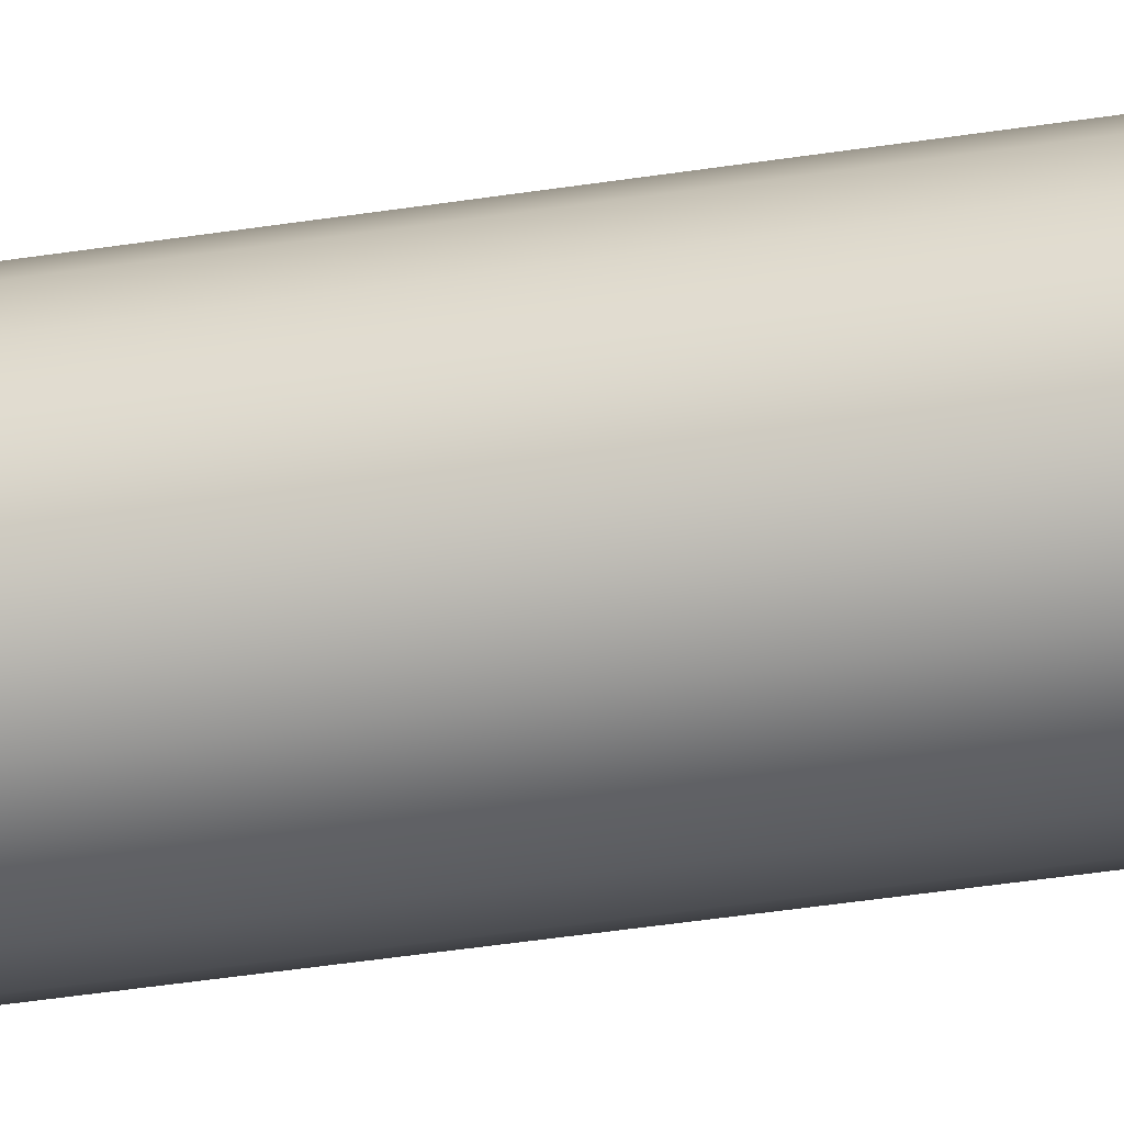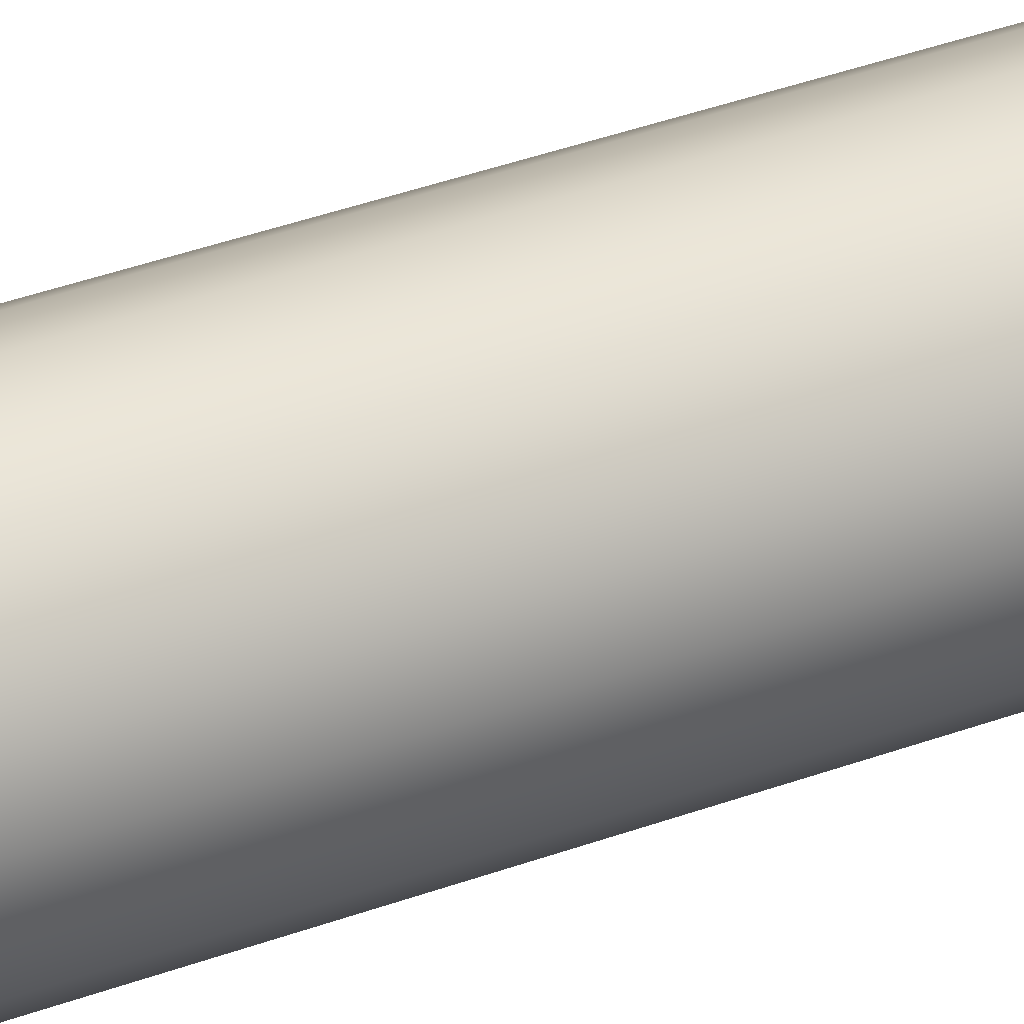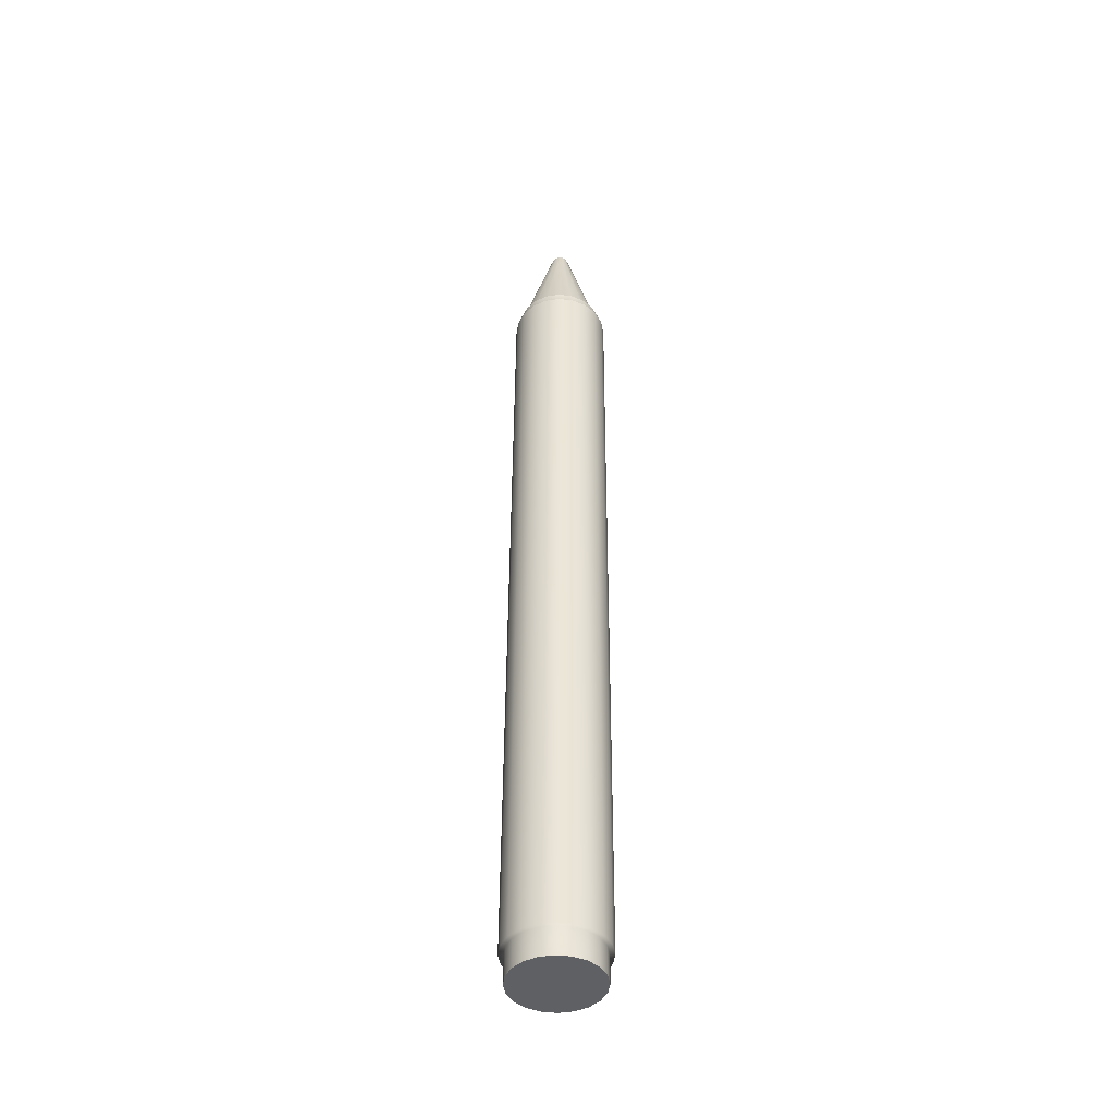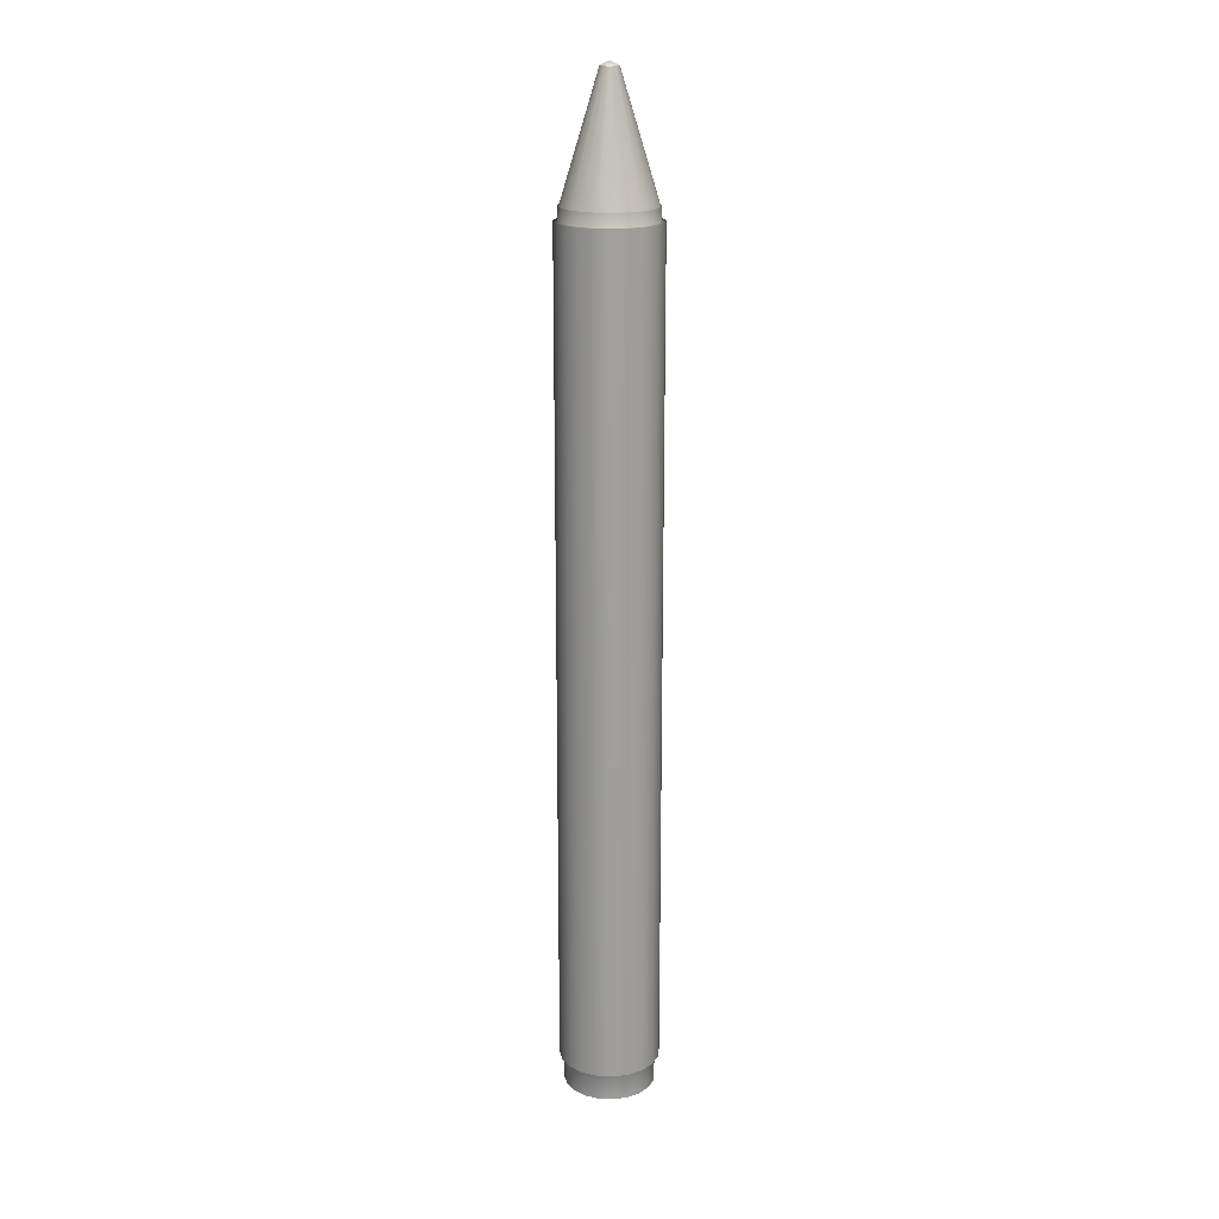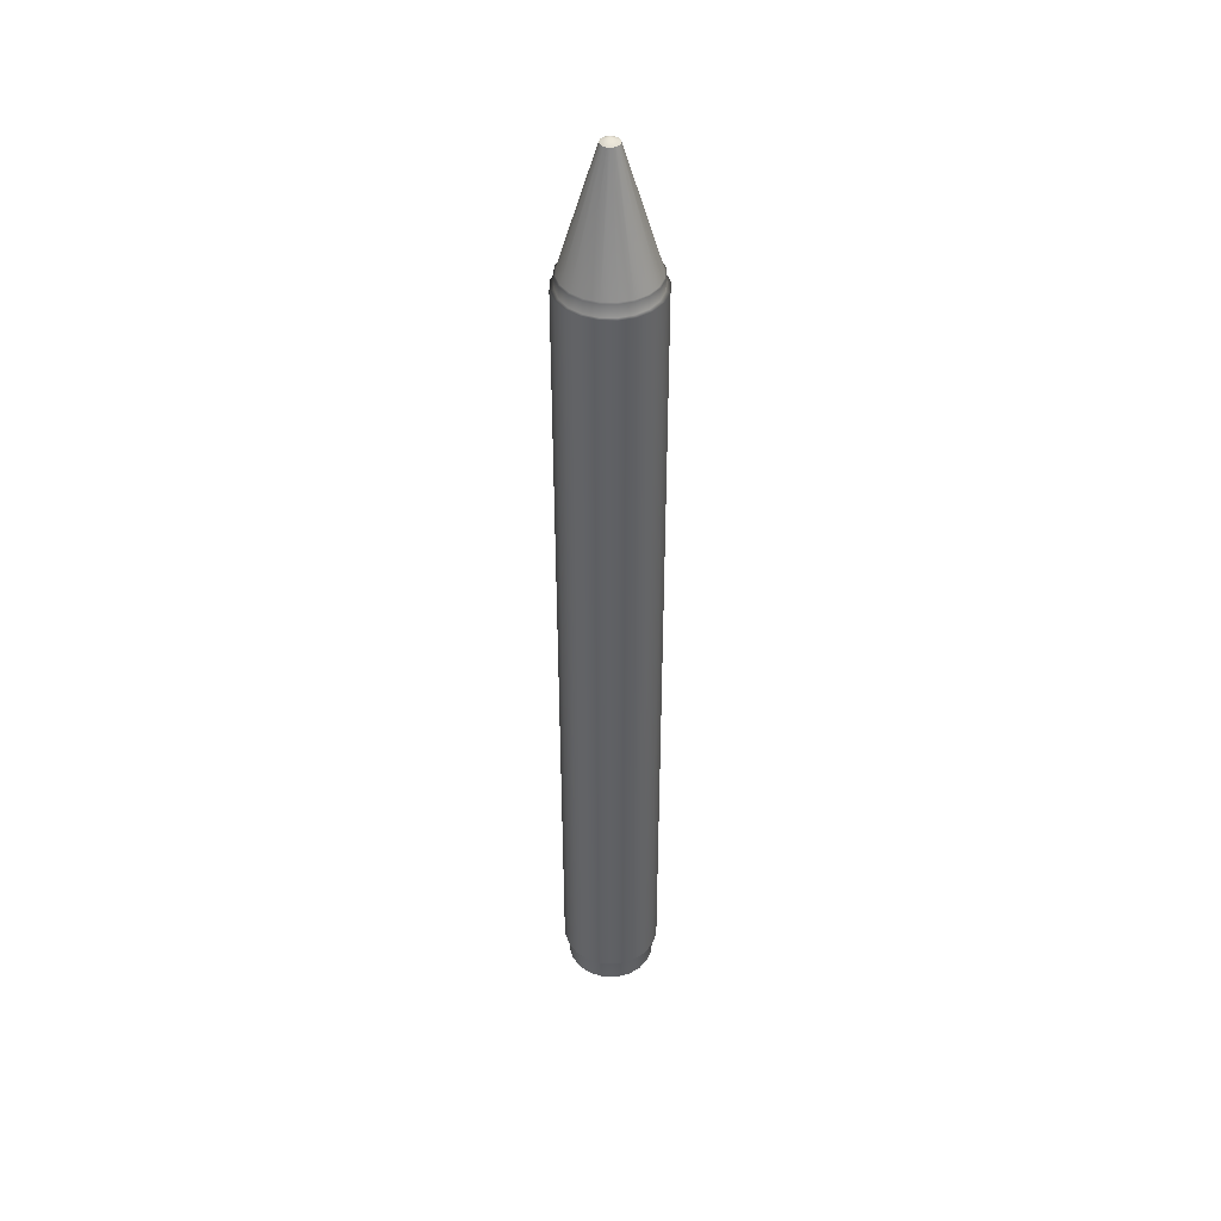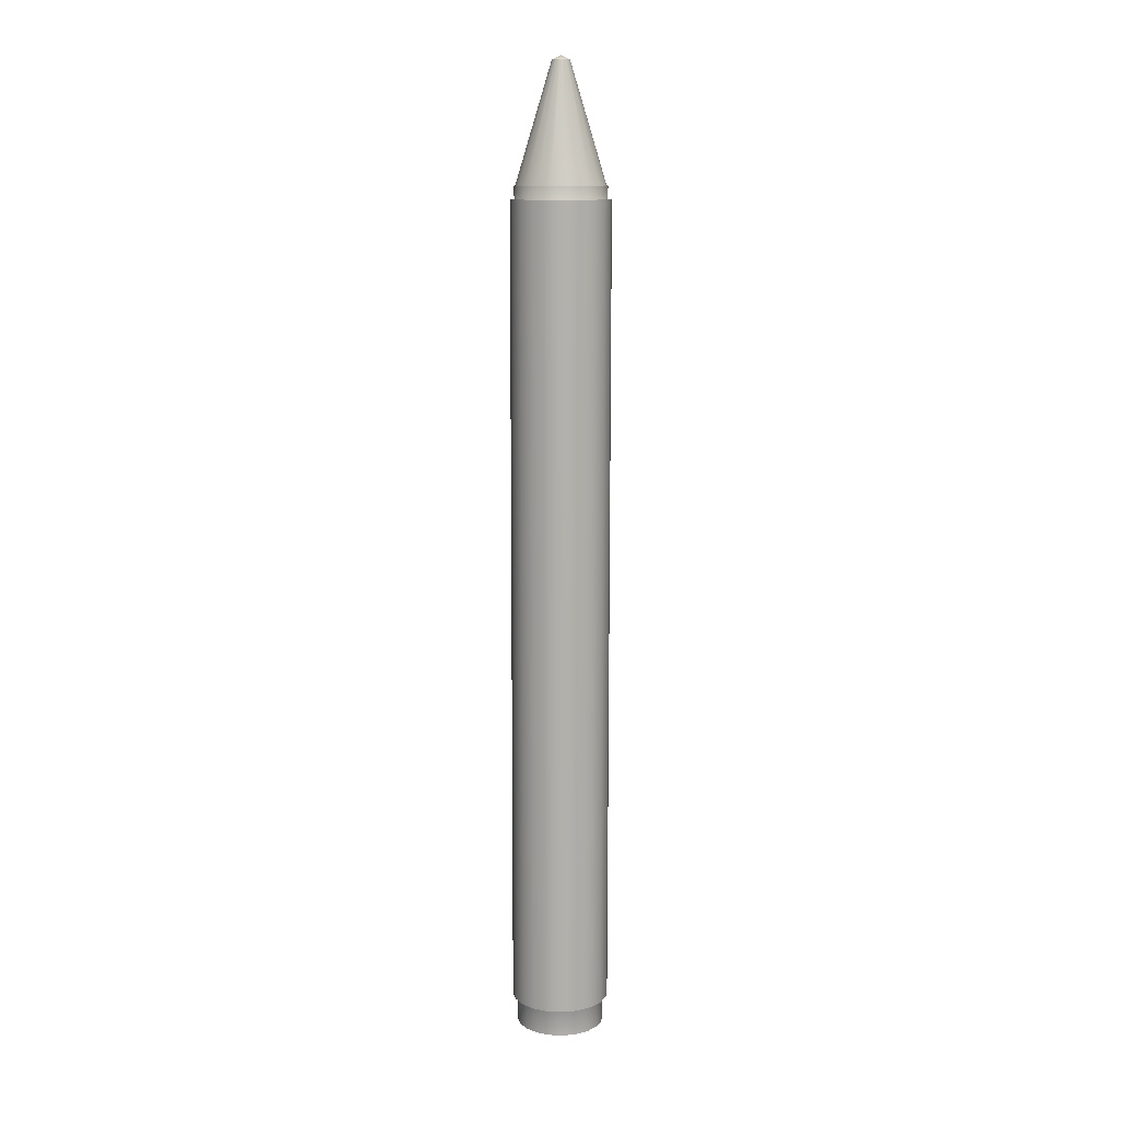
<metadata>
{"format":"obj","ext":"obj","renderer":"f3d","projection":"perspective","resolution":1024,"background":"white","views":[{"elev":-33.4,"azim":103.1,"up":"+Z"},{"elev":28.5,"azim":-121.0,"up":"+Z"},{"elev":-44.2,"azim":-160.9,"up":"+Y"},{"elev":18.6,"azim":-93.6,"up":"+Y"},{"elev":42.6,"azim":-79.3,"up":"+Y"},{"elev":11.8,"azim":104.7,"up":"+Y"}]}
</metadata>
<code>
g default
v 0.9279 -17.36 -0.279
v 0.7997 -17.36 -0.5308
v 0.5999 -17.36 -0.7305
v 0.3482 -17.36 -0.8588
v 0.06914 -17.36 -0.903
v -0.2099 -17.36 -0.8588
v -0.4616 -17.36 -0.7305
v -0.6614 -17.36 -0.5308
v -0.7896 -17.36 -0.279
v -0.8338 -17.36 -0
v -0.7896 -17.36 0.279
v -0.6614 -17.36 0.5308
v -0.4616 -17.36 0.7305
v -0.2099 -17.36 0.8588
v 0.06914 -17.36 0.903
v 0.3482 -17.36 0.8588
v 0.5999 -17.36 0.7305
v 0.7997 -17.36 0.5308
v 0.9279 -17.36 0.279
v 0.9721 -17.36 -0
v 0.1685 2.419 -0.05475
v 0.1433 2.419 -0.1041
v 0.1041 2.419 -0.1433
v 0.05475 2.419 -0.1685
v -0 2.419 -0.1772
v -0.05475 2.419 -0.1685
v -0.1041 2.419 -0.1433
v -0.1433 2.419 -0.1041
v -0.1685 2.419 -0.05475
v -0.1772 2.419 -0
v -0.1685 2.419 0.05475
v -0.1433 2.419 0.1041
v -0.1041 2.419 0.1433
v -0.05475 2.419 0.1685
v -0 2.419 0.1772
v 0.05475 2.419 0.1685
v 0.1041 2.419 0.1433
v 0.1433 2.419 0.1041
v 0.1685 2.419 0.05475
v 0.1772 2.419 -0
v 0.06914 -17.36 -0
v -0 2.508 -0
v 0.5365 -0.2238 0.7411
v 0.2821 -0.2238 0.8713
v -0 -0.2238 0.9161
v -0.2821 -0.2238 0.8713
v -0.5365 -0.2238 0.7411
v -0.7384 -0.2238 0.5385
v -0.8681 -0.2238 0.2831
v -0.9128 -0.2238 -0
v -0.8681 -0.2238 -0.2831
v -0.7384 -0.2238 -0.5385
v -0.5365 -0.2238 -0.7411
v -0.2821 -0.2238 -0.8713
v -0 -0.2238 -0.9161
v 0.2821 -0.2238 -0.8713
v 0.5365 -0.2238 -0.7411
v 0.7384 -0.2238 -0.5385
v 0.8681 -0.2238 -0.2831
v 0.9128 -0.2238 -0
v 0.8681 -0.2238 0.2831
v 0.7384 -0.2238 0.5385
v 0 -0.2216 -1
v 0.309 -0.2216 -0.9511
v 0.5878 -0.2216 -0.809
v 0.809 -0.2216 -0.5878
v 0.9511 -0.2216 -0.309
v 1 -0.2216 0
v 0.9511 -0.2216 0.309
v 0.809 -0.2216 0.5878
v 0.5878 -0.2216 0.809
v 0.309 -0.2216 0.9511
v -0 -0.2216 1
v -0.309 -0.2216 0.9511
v -0.5878 -0.2216 0.809
v -0.809 -0.2216 0.5878
v -0.9511 -0.2216 0.309
v -1 -0.2216 0
v -0.9511 -0.2216 -0.309
v -0.809 -0.2216 -0.5878
v -0.5878 -0.2216 -0.809
v -0.309 -0.2216 -0.9511
v -0 0.03612 0.9261
v -0.2826 0.03612 0.8808
v -0.5376 0.03612 0.7493
v -0.7399 0.03612 0.5444
v -0.8698 0.03612 0.2862
v -0.9146 0.03612 -0
v -0.8698 0.03612 -0.2862
v -0.7399 0.03612 -0.5444
v -0.5376 0.03612 -0.7493
v -0.2826 0.03612 -0.8808
v -0 0.03612 -0.9261
v 0.2826 0.03612 -0.8808
v 0.5376 0.03612 -0.7493
v 0.7399 0.03612 -0.5444
v 0.8698 0.03612 -0.2862
v 0.9146 0.03612 -0
v 0.8698 0.03612 0.2862
v 0.7399 0.03612 0.5444
v 0.5376 0.03612 0.7493
v 0.2826 0.03612 0.8808
v -0.265 0.03757 0.8542
v -0.5041 0.03757 0.7266
v -0.6938 0.03757 0.5279
v -0.8156 0.03757 0.2775
v -0.8576 0.03757 -0
v -0.8156 0.03757 -0.2775
v -0.6938 0.03757 -0.5279
v -0.5041 0.03757 -0.7266
v -0.265 0.03757 -0.8542
v -0 0.03757 -0.8981
v 0.265 0.03757 -0.8542
v 0.5041 0.03757 -0.7266
v 0.6938 0.03757 -0.5279
v 0.8156 0.03757 -0.2775
v 0.8576 0.03757 -0
v 0.8156 0.03757 0.2775
v 0.6938 0.03757 0.5279
v 0.5041 0.03757 0.7266
v 0.265 0.03757 0.8542
v -0 0.03757 0.8981
v 0.06914 -16.79 0.9077
v -0.2114 -16.79 0.8633
v -0.4644 -16.79 0.7344
v -0.6652 -16.79 0.5336
v -0.7942 -16.79 0.2805
v -0.8386 -16.79 -0
v -0.7942 -16.79 -0.2805
v -0.6652 -16.79 -0.5336
v -0.4644 -16.79 -0.7344
v -0.2114 -16.79 -0.8633
v 0.06914 -16.79 -0.9077
v 0.3496 -16.79 -0.8633
v 0.6027 -16.79 -0.7344
v 0.8035 -16.79 -0.5336
v 0.9325 -16.79 -0.2805
v 0.9769 -16.79 -0
v 0.9325 -16.79 0.2805
v 0.8035 -16.79 0.5336
v 0.6027 -16.79 0.7344
v 0.3496 -16.79 0.8633
v 0.06883 -16.79 1
v -0.2402 -16.79 0.9511
v -0.519 -16.79 0.809
v -0.7402 -16.79 0.5878
v -0.8822 -16.79 0.309
v -0.9312 -16.79 0
v -0.8822 -16.79 -0.309
v -0.7402 -16.79 -0.5878
v -0.519 -16.79 -0.809
v -0.2402 -16.79 -0.9511
v 0.06883 -16.79 -1
v 0.3778 -16.79 -0.9511
v 0.6566 -16.79 -0.809
v 0.8778 -16.79 -0.5878
v 1.02 -16.79 -0.309
v 1.069 -16.79 0
v 1.02 -16.79 0.309
v 0.8778 -16.79 0.5878
v 0.6566 -16.79 0.809
v 0.3778 -16.79 0.9511
g pCylinder1
f 1 2 136 137
f 2 3 135 136
f 3 4 134 135
f 4 5 133 134
f 5 6 132 133
f 6 7 131 132
f 7 8 130 131
f 8 9 129 130
f 9 10 128 129
f 10 11 127 128
f 11 12 126 127
f 12 13 125 126
f 13 14 124 125
f 14 15 123 124
f 15 16 142 123
f 16 17 141 142
f 17 18 140 141
f 18 19 139 140
f 19 20 138 139
f 20 1 137 138
f 2 1 41
f 3 2 41
f 4 3 41
f 5 4 41
f 6 5 41
f 7 6 41
f 8 7 41
f 9 8 41
f 10 9 41
f 11 10 41
f 12 11 41
f 13 12 41
f 14 13 41
f 15 14 41
f 16 15 41
f 17 16 41
f 18 17 41
f 19 18 41
f 20 19 41
f 1 20 41
f 21 22 42
f 22 23 42
f 23 24 42
f 24 25 42
f 25 26 42
f 26 27 42
f 27 28 42
f 28 29 42
f 29 30 42
f 30 31 42
f 31 32 42
f 32 33 42
f 33 34 42
f 34 35 42
f 35 36 42
f 36 37 42
f 37 38 42
f 38 39 42
f 39 40 42
f 40 21 42
f 44 43 101 102
f 45 44 102 83
f 46 45 83 84
f 47 46 84 85
f 48 47 85 86
f 49 48 86 87
f 50 49 87 88
f 51 50 88 89
f 52 51 89 90
f 53 52 90 91
f 54 53 91 92
f 55 54 92 93
f 56 55 93 94
f 57 56 94 95
f 58 57 95 96
f 59 58 96 97
f 60 59 97 98
f 61 60 98 99
f 62 61 99 100
f 43 62 100 101
f 64 63 55 56
f 65 64 56 57
f 66 65 57 58
f 67 66 58 59
f 68 67 59 60
f 69 68 60 61
f 70 69 61 62
f 71 70 62 43
f 72 71 43 44
f 73 72 44 45
f 74 73 45 46
f 75 74 46 47
f 76 75 47 48
f 77 76 48 49
f 78 77 49 50
f 79 78 50 51
f 80 79 51 52
f 81 80 52 53
f 82 81 53 54
f 63 82 54 55
f 84 83 122 103
f 85 84 103 104
f 86 85 104 105
f 87 86 105 106
f 88 87 106 107
f 89 88 107 108
f 90 89 108 109
f 91 90 109 110
f 92 91 110 111
f 93 92 111 112
f 94 93 112 113
f 95 94 113 114
f 96 95 114 115
f 97 96 115 116
f 98 97 116 117
f 99 98 117 118
f 100 99 118 119
f 101 100 119 120
f 102 101 120 121
f 83 102 121 122
f 104 103 34 33
f 105 104 33 32
f 106 105 32 31
f 107 106 31 30
f 108 107 30 29
f 109 108 29 28
f 110 109 28 27
f 111 110 27 26
f 112 111 26 25
f 113 112 25 24
f 114 113 24 23
f 115 114 23 22
f 116 115 22 21
f 117 116 21 40
f 118 117 40 39
f 119 118 39 38
f 120 119 38 37
f 121 120 37 36
f 122 121 36 35
f 103 122 35 34
f 124 123 143 144
f 125 124 144 145
f 126 125 145 146
f 127 126 146 147
f 128 127 147 148
f 129 128 148 149
f 130 129 149 150
f 131 130 150 151
f 132 131 151 152
f 133 132 152 153
f 134 133 153 154
f 135 134 154 155
f 136 135 155 156
f 137 136 156 157
f 138 137 157 158
f 139 138 158 159
f 140 139 159 160
f 141 140 160 161
f 142 141 161 162
f 123 142 162 143
f 144 143 73 74
f 145 144 74 75
f 146 145 75 76
f 147 146 76 77
f 148 147 77 78
f 149 148 78 79
f 150 149 79 80
f 151 150 80 81
f 152 151 81 82
f 153 152 82 63
f 154 153 63 64
f 155 154 64 65
f 156 155 65 66
f 157 156 66 67
f 158 157 67 68
f 159 158 68 69
f 160 159 69 70
f 161 160 70 71
f 162 161 71 72
f 143 162 72 73

</code>
